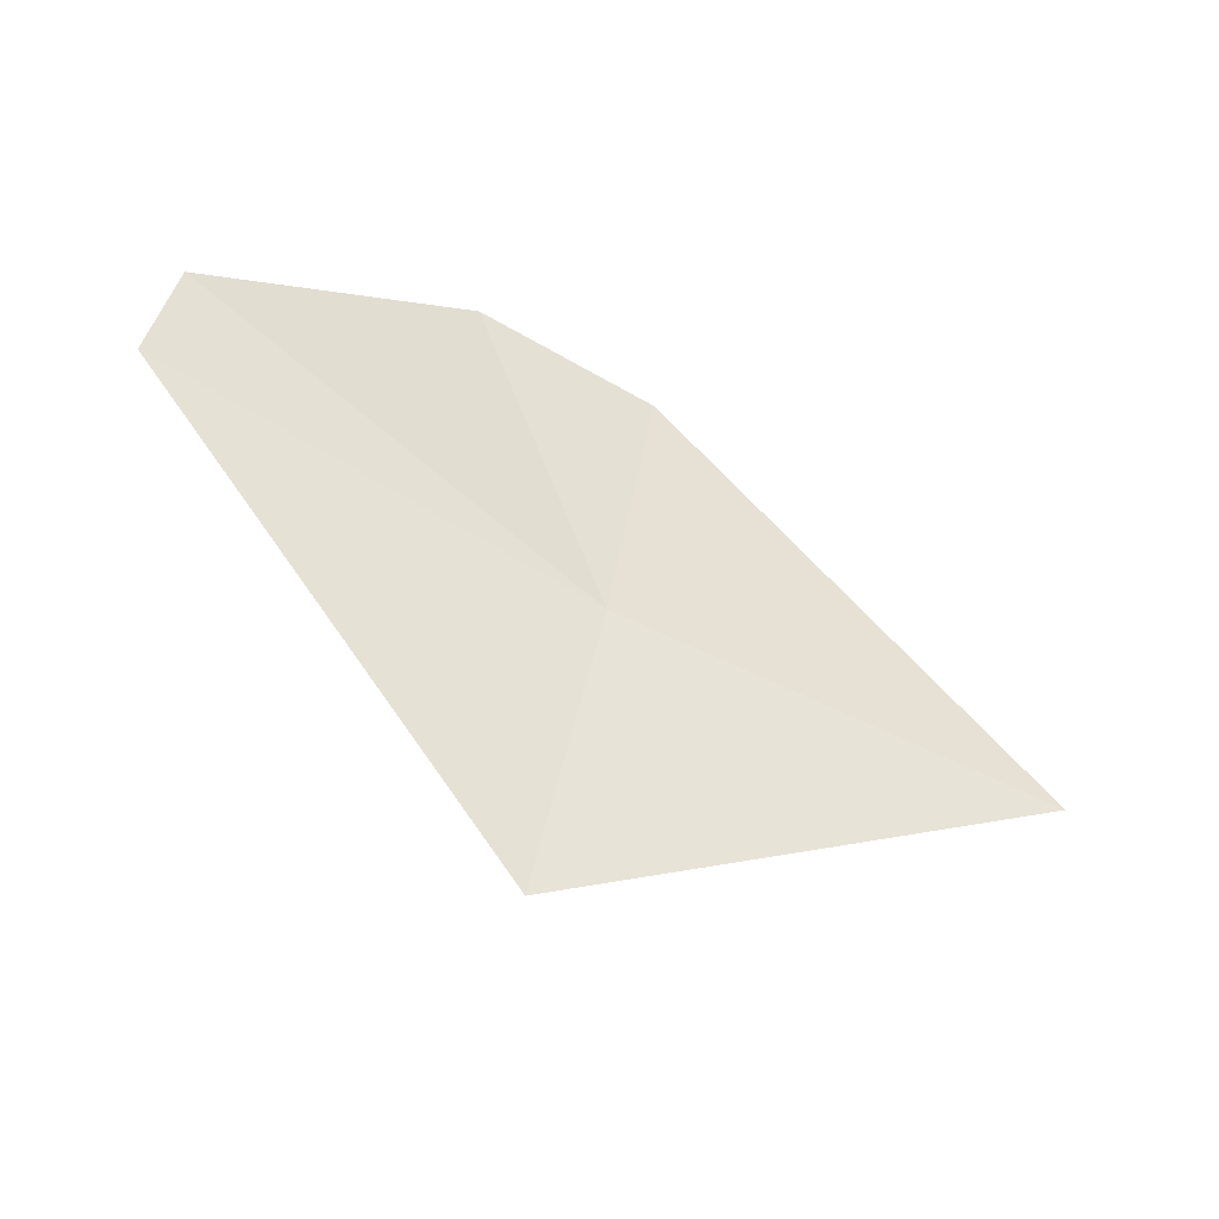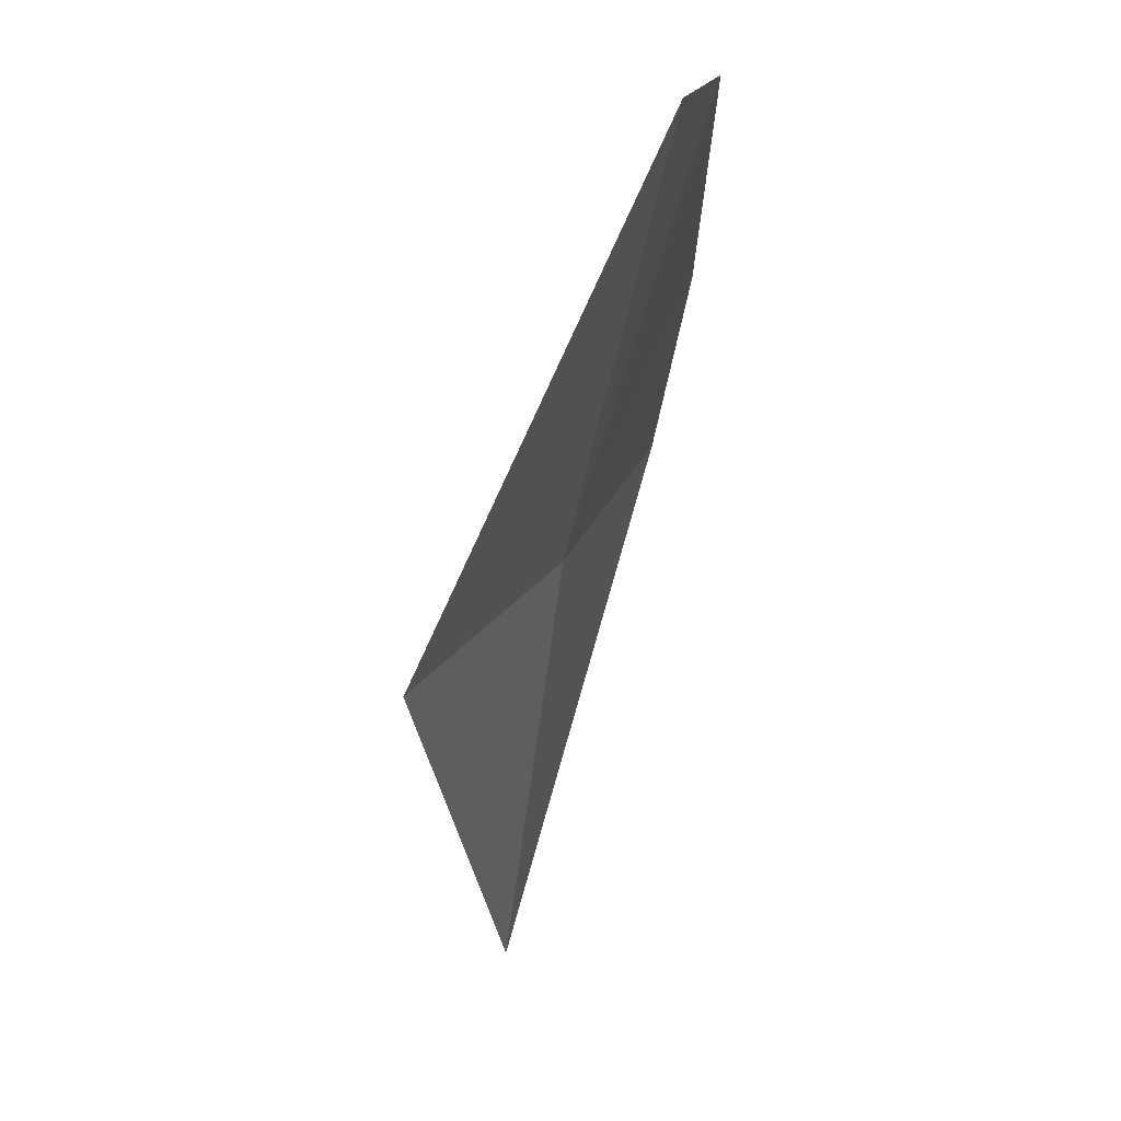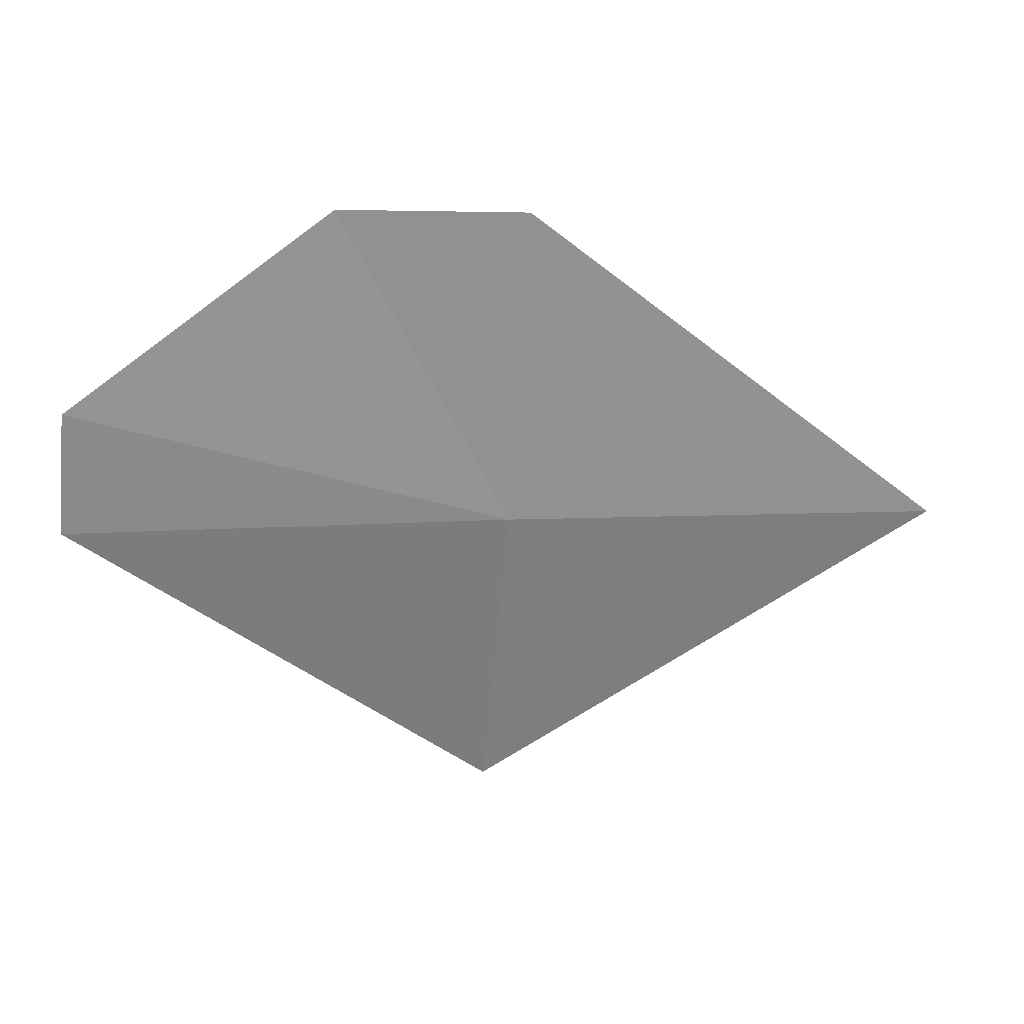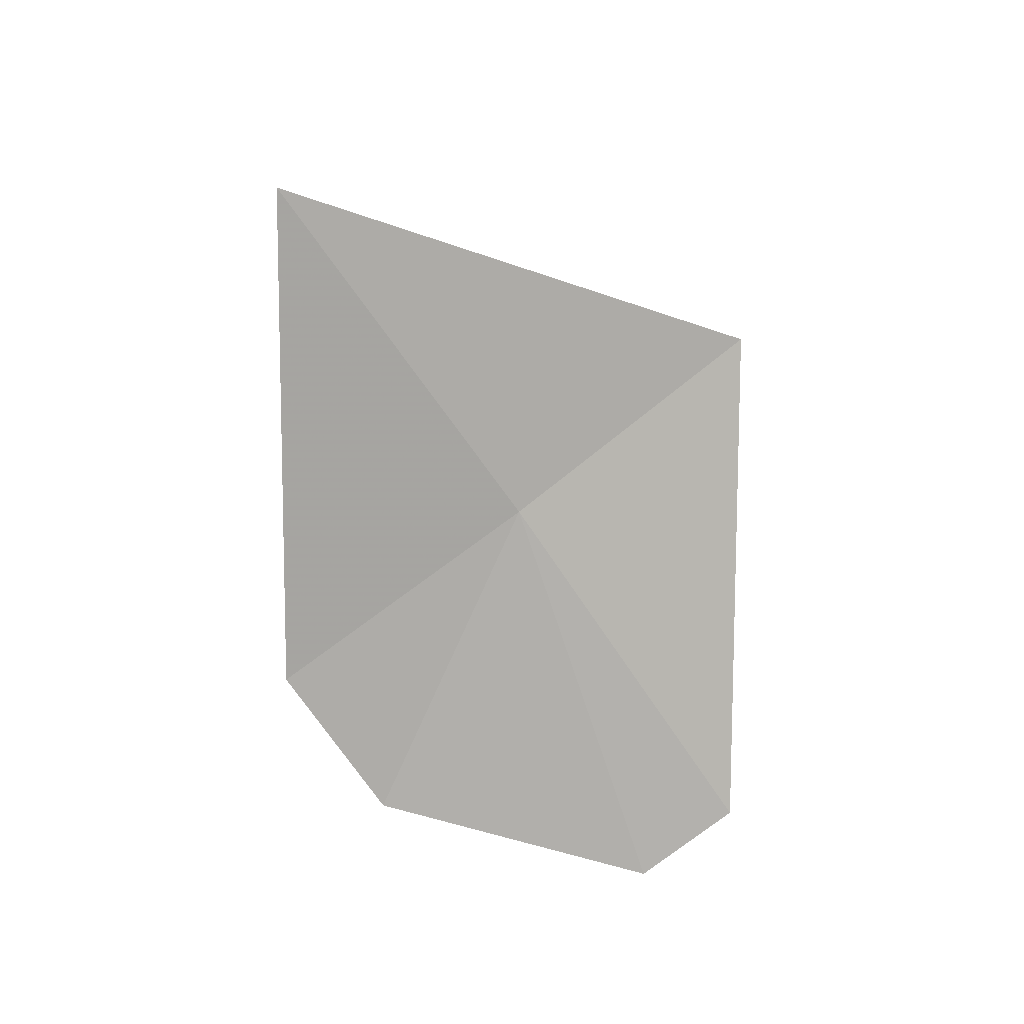
<metadata>
{"format":"obj","ext":"obj","renderer":"f3d","projection":"perspective","resolution":1024,"background":"white","views":[{"elev":-67.8,"azim":-19.9,"up":"+Z"},{"elev":-63.6,"azim":-92.0,"up":"+Z"},{"elev":6.5,"azim":-4.5,"up":"+Z"},{"elev":-59.1,"azim":124.5,"up":"+Y"}]}
</metadata>
<code>
v 0.6223 3.772 9.805
v 0.6337 3.693 10.06
v 0.4779 3.667 10.06
v 0.2643 3.667 9.903
v 0.2568 3.7 9.805
v 0.6067 3.88 9.561
v 0.9931 3.807 9.805
f 1 3 2
f 1 4 3
f 1 5 4
f 1 6 5
f 1 2 7
f 1 7 6

</code>
